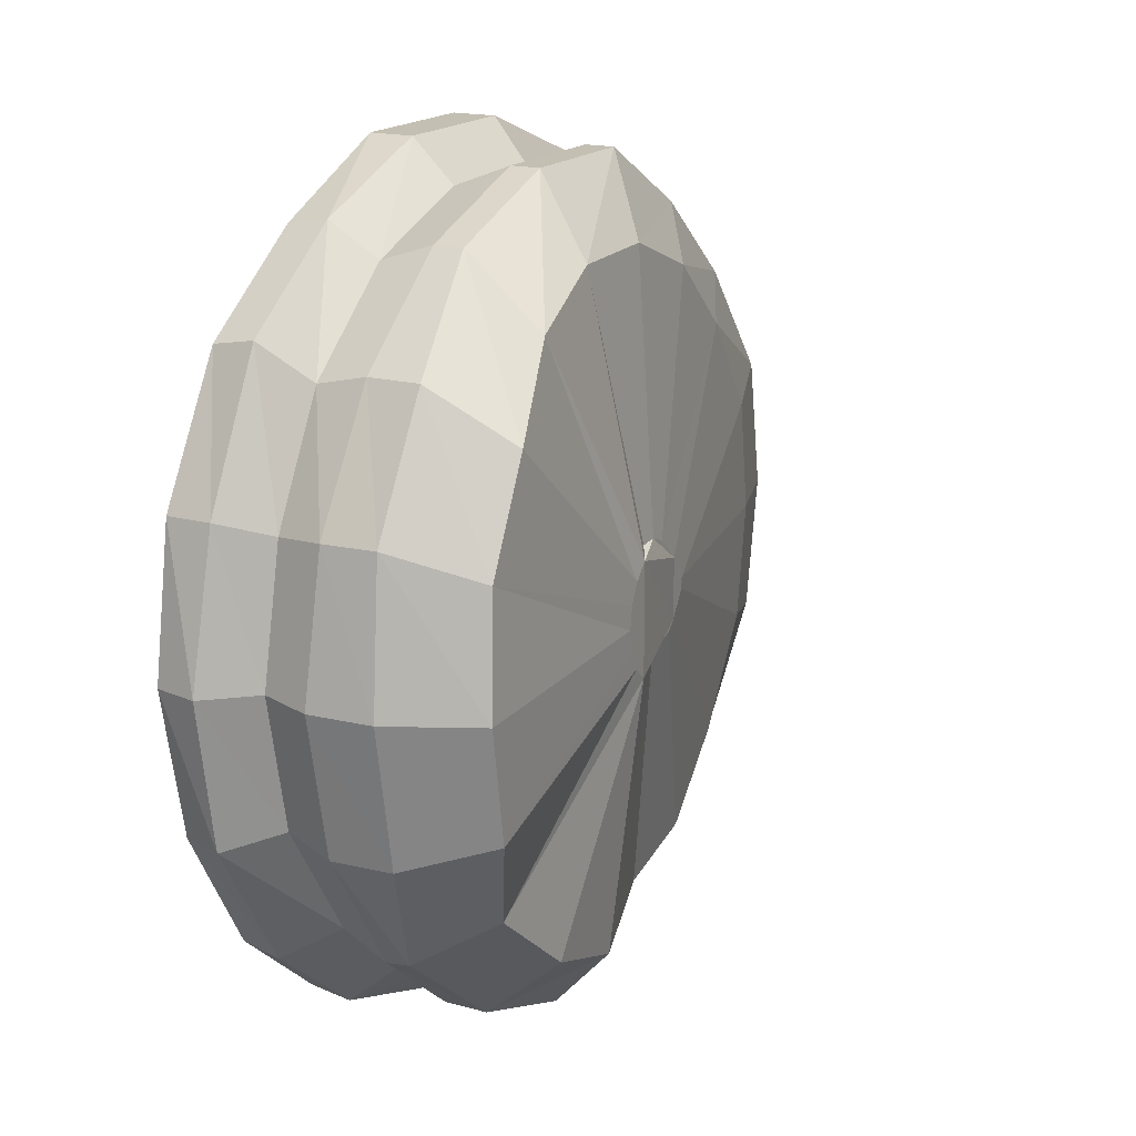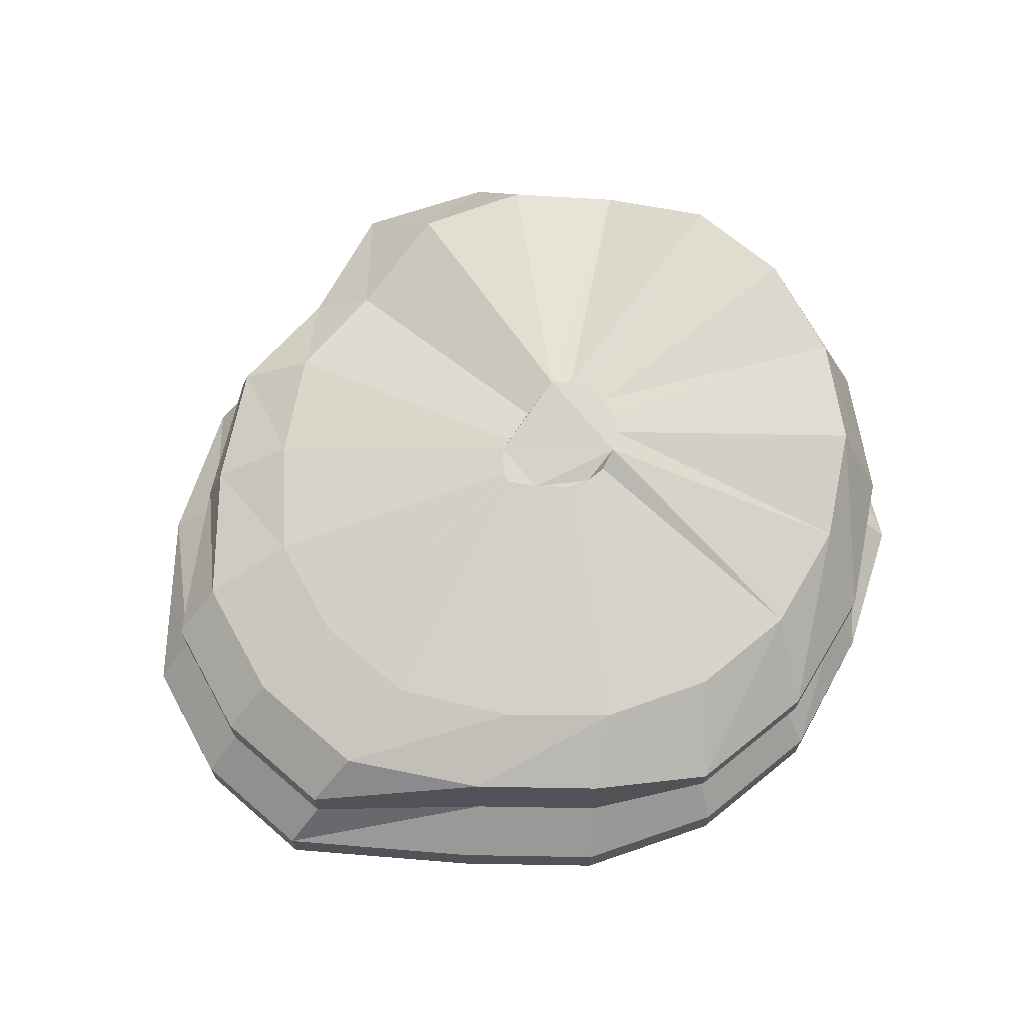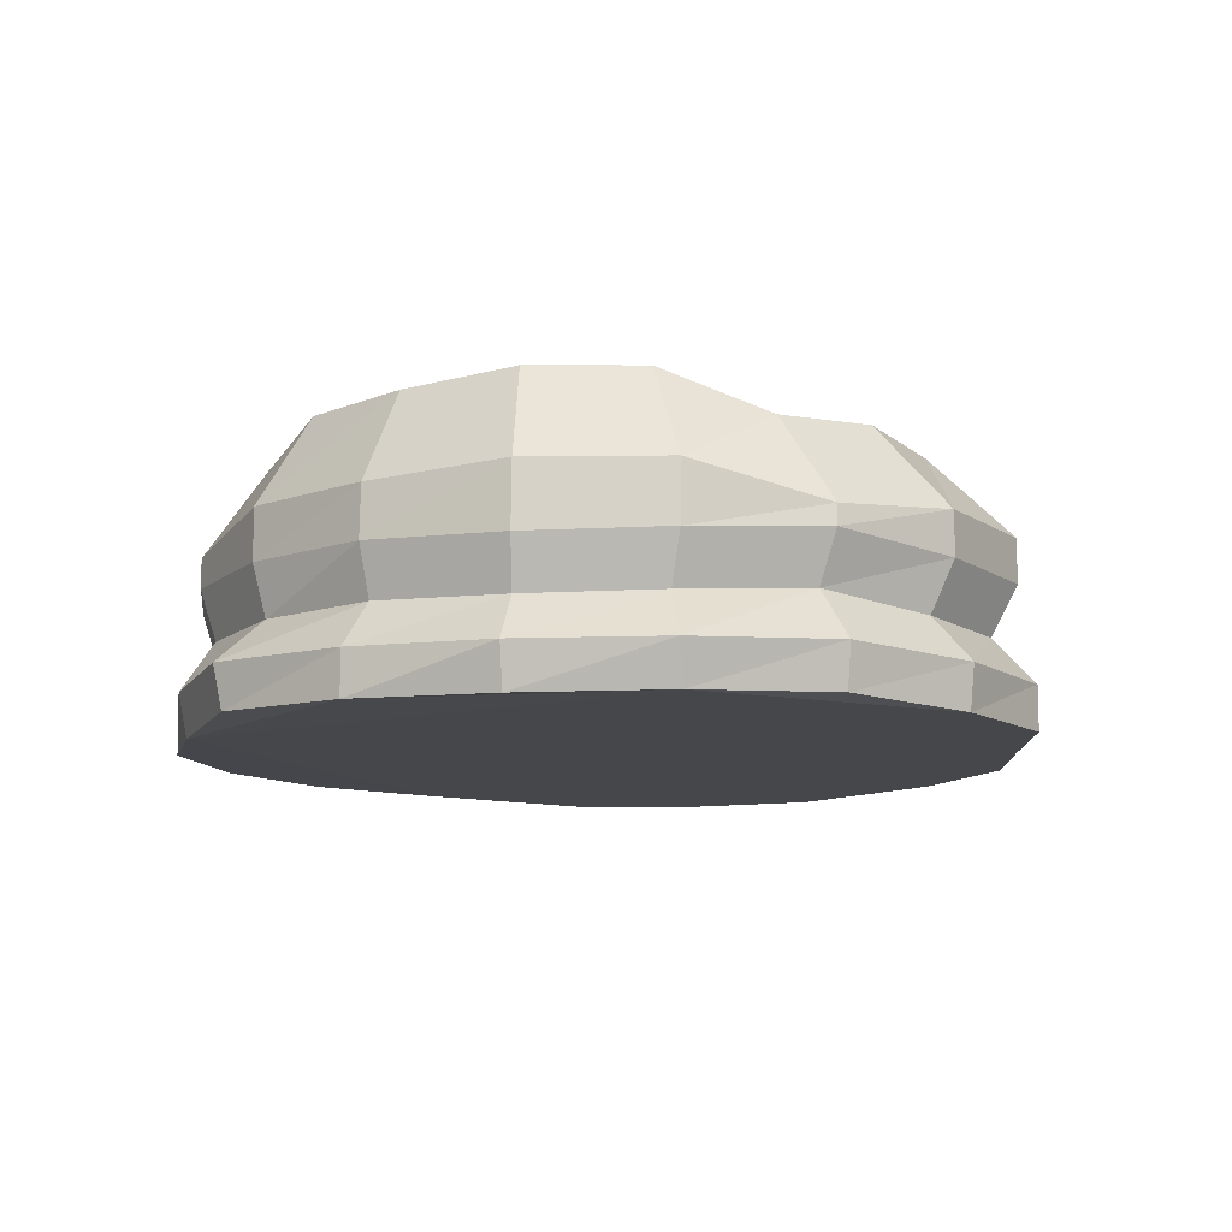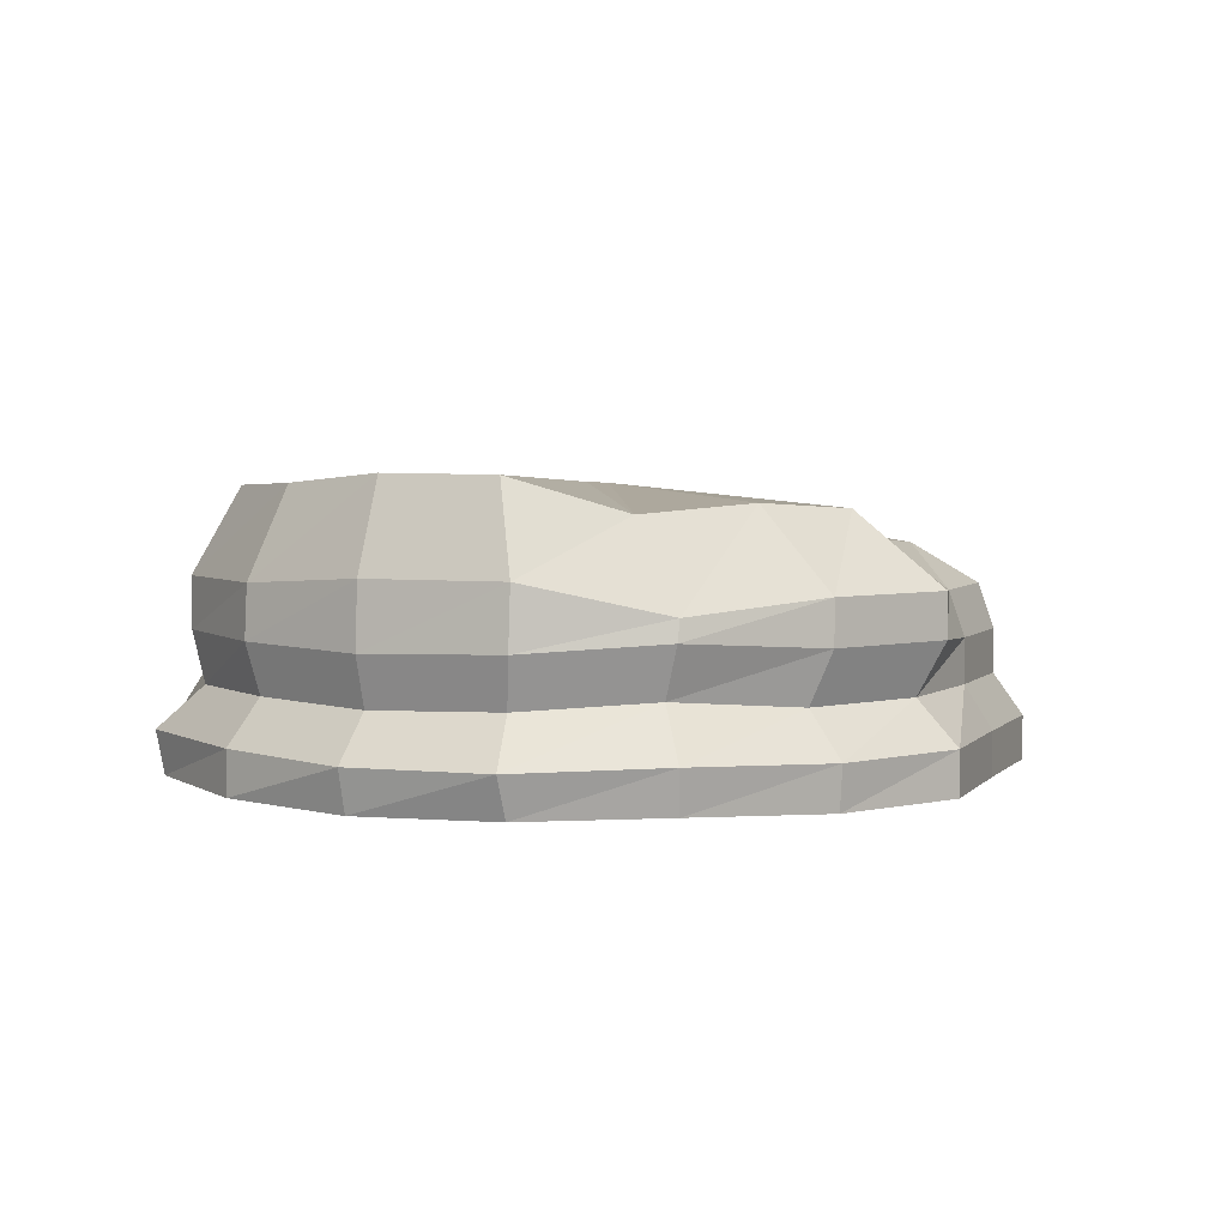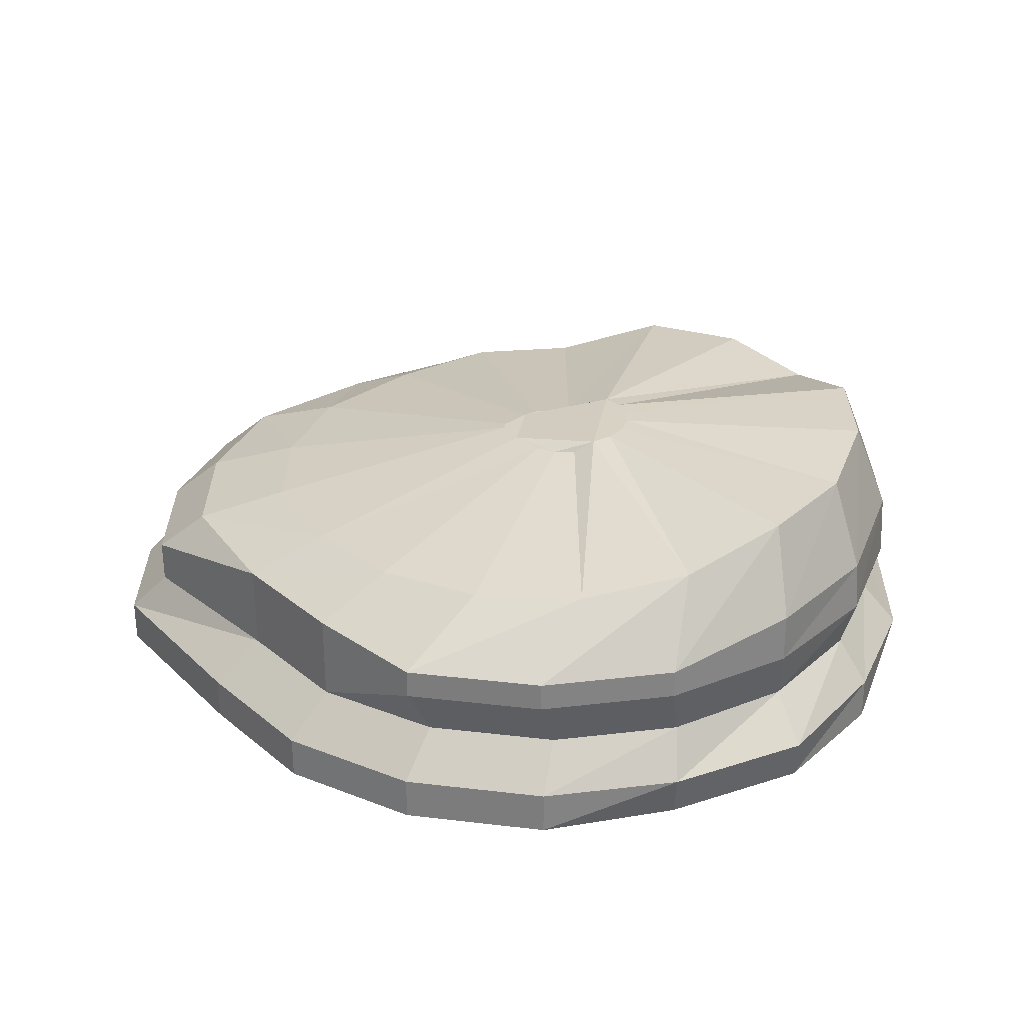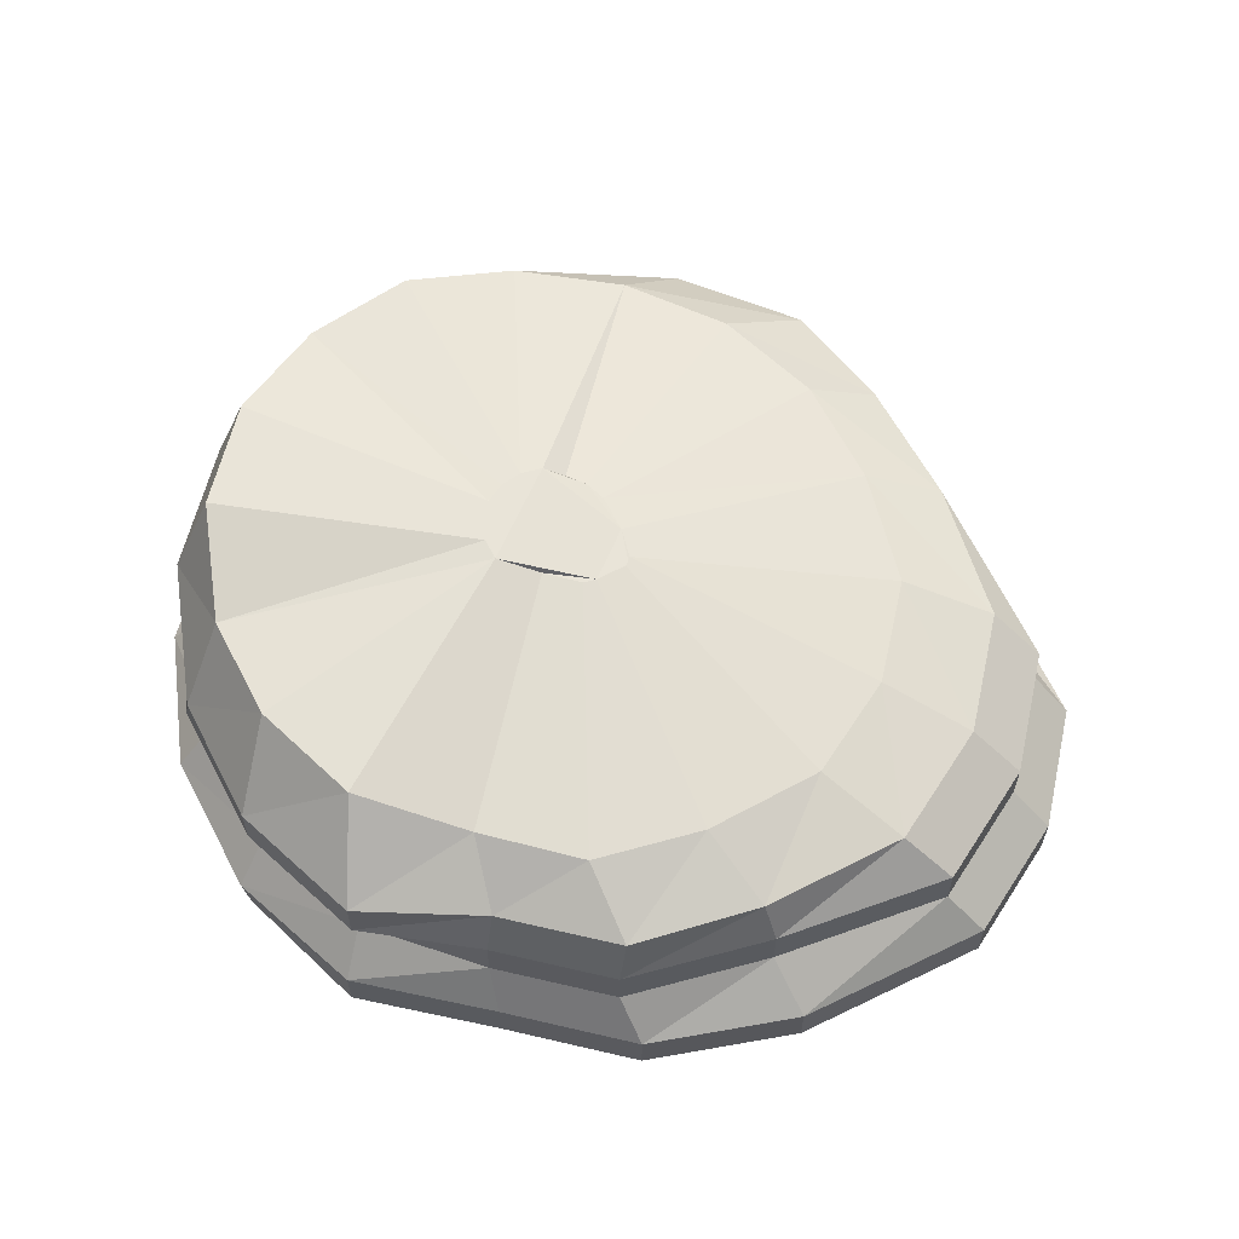
<metadata>
{"format":"obj","ext":"obj","renderer":"f3d","projection":"perspective","resolution":1024,"background":"white","views":[{"elev":17.7,"azim":118.1,"up":"+Z"},{"elev":67.4,"azim":-39.0,"up":"+Y"},{"elev":-10.5,"azim":101.8,"up":"+Y"},{"elev":4.0,"azim":120.3,"up":"+Y"},{"elev":29.4,"azim":10.0,"up":"+Y"},{"elev":60.0,"azim":-157.1,"up":"+Y"}]}
</metadata>
<code>
v  47.38 -0.2574 -0.0185
v  45.9 4.862 -16.86
v  48.53 4.741 -0.0185
v  44.21 0.012 -16.86
v  37 5.501 -31.95
v  36.03 0.4872 -31.46
v  23.55 5.12 -42.85
v  23.13 0.0338 -42.36
v  7.311 5.125 -48.5
v  7.311 0 -48.5
v  -9.786 5.125 -45.32
v  -9.786 0 -45.32
v  -25.85 5.125 -42.65
v  -25.85 0 -42.65
v  -41.1 5.125 -32.68
v  -41.1 0 -32.68
v  -56.15 5.125 -15.2
v  -56.15 0 -15.2
v  -58.83 5.125 -0
v  -58.83 0 -0
v  -56.15 5.125 15.2
v  -56.15 0 15.2
v  -38.95 5.125 31.62
v  -38.95 0 31.62
v  -25.85 5.125 42.61
v  -25.85 0 42.61
v  -9.786 5.125 48.46
v  -9.786 0 48.46
v  7.311 5.125 48.46
v  7.311 0 48.46
v  22.95 4.752 42.25
v  22.59 -0.2797 41.33
v  37.26 5.405 32.91
v  36.9 0.3725 31.99
v  45.02 5.125 16.82
v  45.02 0 16.82
v  41.35 10.28 -15.2
v  44 9.921 -0
v  33.7 11.32 -28.57
v  22.22 10.25 -38.49
v  7.718 10.25 -43.77
v  -7.718 10.25 -42.79
v  -22.22 10.25 -40.39
v  -35.99 10.25 -29.49
v  -51.21 10.25 -15.2
v  -53.89 10.25 -0
v  -51.21 10.25 15.2
v  -34.05 10.25 28.57
v  -22.22 10.25 38.49
v  -7.718 10.25 43.77
v  7.718 10.25 43.77
v  22.22 10.25 38.49
v  34.05 10.25 28.57
v  41.35 10.28 15.2
v  43.03 16.09 -16.41
v  45.85 15.71 -0.2926
v  34.93 17.19 -30.58
v  21.9 16.23 -41.1
v  6.523 16.23 -46.7
v  -7.718 15.37 -42.79
v  -22.22 15.37 -40.39
v  -35.99 15.37 -29.49
v  -51.21 15.37 -15.2
v  -53.89 15.37 -0
v  -51.21 15.37 15.2
v  -34.05 15.37 28.57
v  -22.22 15.37 38.49
v  -9.842 16.23 46.11
v  6.523 16.23 46.11
v  21.9 16.23 40.52
v  34.44 16.23 30
v  43.03 16.09 15.82
v  42.62 23.14 -16.41
v  45.46 23.14 -0.2926
v  34.44 19.65 -30.58
v  21.9 21.32 -41.1
v  6.523 21.32 -46.7
v  -7.718 20.5 -40.9
v  -22.22 20.5 -38.49
v  -34.05 20.5 -28.57
v  -45.06 20.5 -15.2
v  -47.74 20.5 -0
v  -45.06 20.5 15.2
v  -34.05 20.5 28.57
v  -22.22 20.5 38.49
v  -9.842 19.65 46.11
v  6.523 19.65 46.11
v  21.9 19.65 40.52
v  34.44 22.13 30
v  42.62 22.13 15.82
v  39.09 33.38 -12.98
v  41.37 33.53 0.023
v  32.49 29.48 -24.42
v  22.4 30.52 -32.91
v  10.01 29.75 -37.43
v  -3.171 26.05 -34.97
v  -15.56 25.28 -32.91
v  -25.66 24.65 -24.42
v  -34.29 24.11 -12.98
v  -36.58 23.96 0.023
v  -34.29 24.14 13.03
v  -25.66 24.68 24.47
v  -15.56 25.28 32.96
v  -3.171 26.05 37.48
v  10.01 26.88 37.48
v  22.4 28.85 32.96
v  32.49 31.97 24.47
v  39.09 32.38 13.03
v  10.67 32.33 0.023
v  10.22 32.3 -2.517
v  10.22 32.3 2.563
v  8.935 32.22 -4.75
v  6.964 32.09 -6.408
v  7.279 32.11 -6.293
v  1.882 30.58 -5.286
v  -2.684 30.29 -4.527
v  -3.876 30.22 -3.525
v  -6.084 30.08 -0.5983
v  -6.194 30.07 0.023
v  -6.084 30.11 0.6443
v  -3.876 30.25 3.571
v  -0.447 30.43 6.454
v  1.972 30.59 7.336
v  4.545 30.75 7.336
v  6.964 32.09 6.454
v  8.935 32.22 4.796
g Cylinder001
f 1 2 3
f 4 5 2
f 6 7 5
f 8 9 7
f 10 11 9
f 12 13 11
f 14 15 13
f 16 17 15
f 18 19 17
f 20 21 19
f 22 23 21
f 24 25 23
f 26 27 25
f 28 29 27
f 30 31 29
f 32 33 31
f 34 35 33
f 36 3 35
f 3 37 38
f 2 39 37
f 5 40 39
f 7 41 40
f 9 42 41
f 11 43 42
f 13 44 43
f 15 45 44
f 17 46 45
f 19 47 46
f 21 48 47
f 23 49 48
f 25 50 49
f 27 51 50
f 29 52 51
f 31 53 52
f 33 54 53
f 35 38 54
f 38 55 56
f 37 57 55
f 39 58 57
f 40 59 58
f 41 60 59
f 42 61 60
f 43 62 61
f 44 63 62
f 45 64 63
f 46 65 64
f 47 66 65
f 48 67 66
f 49 68 67
f 50 69 68
f 51 70 69
f 52 71 70
f 53 72 71
f 54 56 72
f 56 73 74
f 55 75 73
f 57 76 75
f 58 77 76
f 59 78 77
f 60 79 78
f 61 80 79
f 62 81 80
f 63 82 81
f 64 83 82
f 65 84 83
f 66 85 84
f 67 86 85
f 68 87 86
f 69 88 87
f 70 89 88
f 71 90 89
f 72 74 90
f 74 91 92
f 73 93 91
f 75 94 93
f 76 95 94
f 77 96 95
f 78 97 96
f 79 98 97
f 80 99 98
f 81 100 99
f 82 101 100
f 83 102 101
f 84 103 102
f 85 104 103
f 86 105 104
f 87 106 105
f 88 107 106
f 89 108 107
f 90 92 108
f 36 4 1
f 109 110 111
f 92 110 109
f 91 112 110
f 93 113 112
f 95 114 113
f 95 115 114
f 96 116 115
f 97 117 116
f 98 118 117
f 99 119 118
f 100 120 119
f 101 121 120
f 102 122 121
f 103 123 122
f 104 124 123
f 105 125 124
f 106 126 125
f 107 111 126
f 108 109 111
f 1 4 2
f 4 6 5
f 6 8 7
f 8 10 9
f 10 12 11
f 12 14 13
f 14 16 15
f 16 18 17
f 18 20 19
f 20 22 21
f 22 24 23
f 24 26 25
f 26 28 27
f 28 30 29
f 30 32 31
f 32 34 33
f 34 36 35
f 36 1 3
f 3 2 37
f 2 5 39
f 5 7 40
f 7 9 41
f 9 11 42
f 11 13 43
f 13 15 44
f 15 17 45
f 17 19 46
f 19 21 47
f 21 23 48
f 23 25 49
f 25 27 50
f 27 29 51
f 29 31 52
f 31 33 53
f 33 35 54
f 35 3 38
f 38 37 55
f 37 39 57
f 39 40 58
f 40 41 59
f 41 42 60
f 42 43 61
f 43 44 62
f 44 45 63
f 45 46 64
f 46 47 65
f 47 48 66
f 48 49 67
f 49 50 68
f 50 51 69
f 51 52 70
f 52 53 71
f 53 54 72
f 54 38 56
f 56 55 73
f 55 57 75
f 57 58 76
f 58 59 77
f 59 60 78
f 60 61 79
f 61 62 80
f 62 63 81
f 63 64 82
f 64 65 83
f 65 66 84
f 66 67 85
f 67 68 86
f 68 69 87
f 69 70 88
f 70 71 89
f 71 72 90
f 72 56 74
f 74 73 91
f 73 75 93
f 75 76 94
f 76 77 95
f 77 78 96
f 78 79 97
f 79 80 98
f 80 81 99
f 81 82 100
f 82 83 101
f 83 84 102
f 84 85 103
f 85 86 104
f 86 87 105
f 87 88 106
f 88 89 107
f 89 90 108
f 90 74 92
f 36 34 32
f 32 30 28
f 28 26 24
f 32 28 24
f 24 22 20
f 20 18 16
f 24 20 16
f 32 24 16
f 16 14 12
f 12 10 8
f 16 12 8
f 32 16 8
f 8 6 4
f 32 8 4
f 36 32 4
f 110 112 113
f 113 114 115
f 115 116 117
f 113 115 117
f 117 118 119
f 119 120 121
f 117 119 121
f 121 122 123
f 123 124 125
f 121 123 125
f 117 121 125
f 113 117 125
f 125 126 111
f 113 125 111
f 110 113 111
f 92 91 110
f 91 93 112
f 93 94 113
f 113 94 95
f 95 96 115
f 96 97 116
f 97 98 117
f 98 99 118
f 99 100 119
f 100 101 120
f 101 102 121
f 102 103 122
f 103 104 123
f 104 105 124
f 105 106 125
f 106 107 126
f 107 108 111
f 108 92 109

</code>
